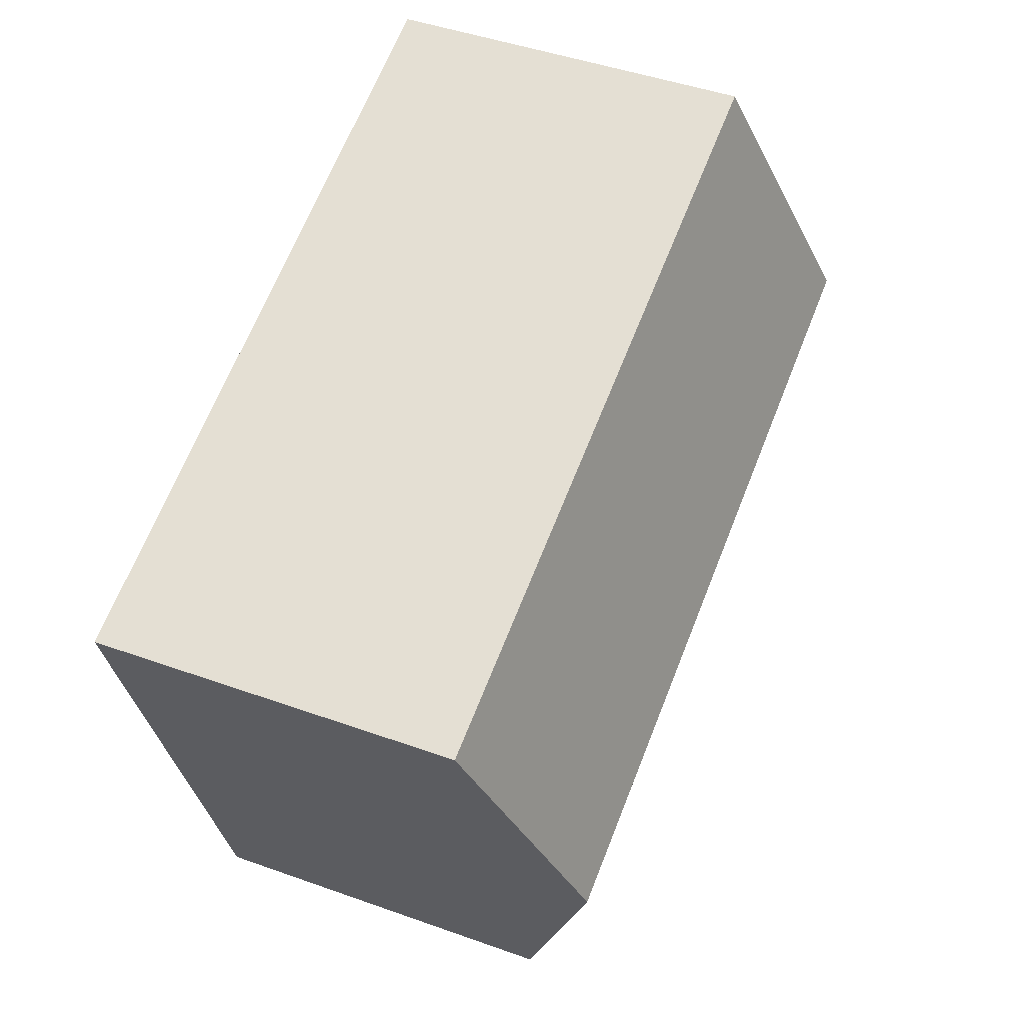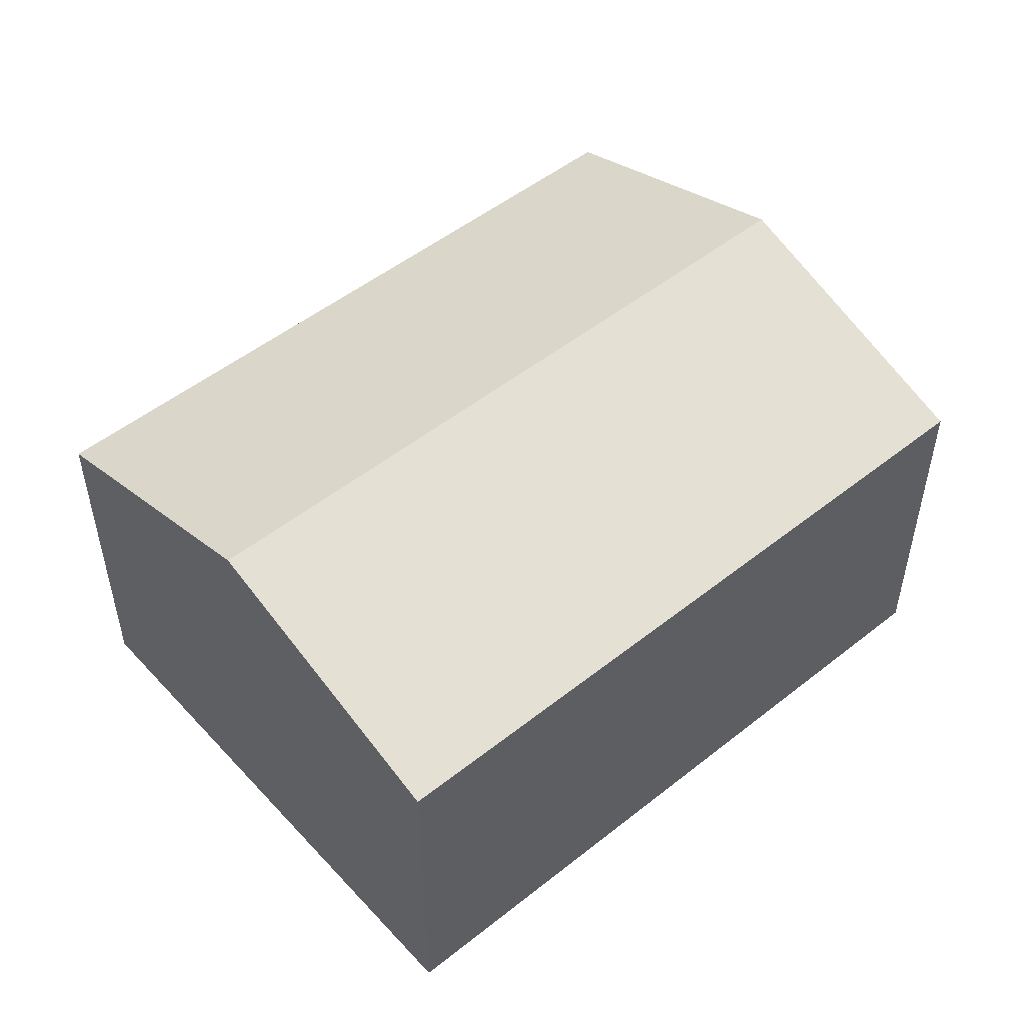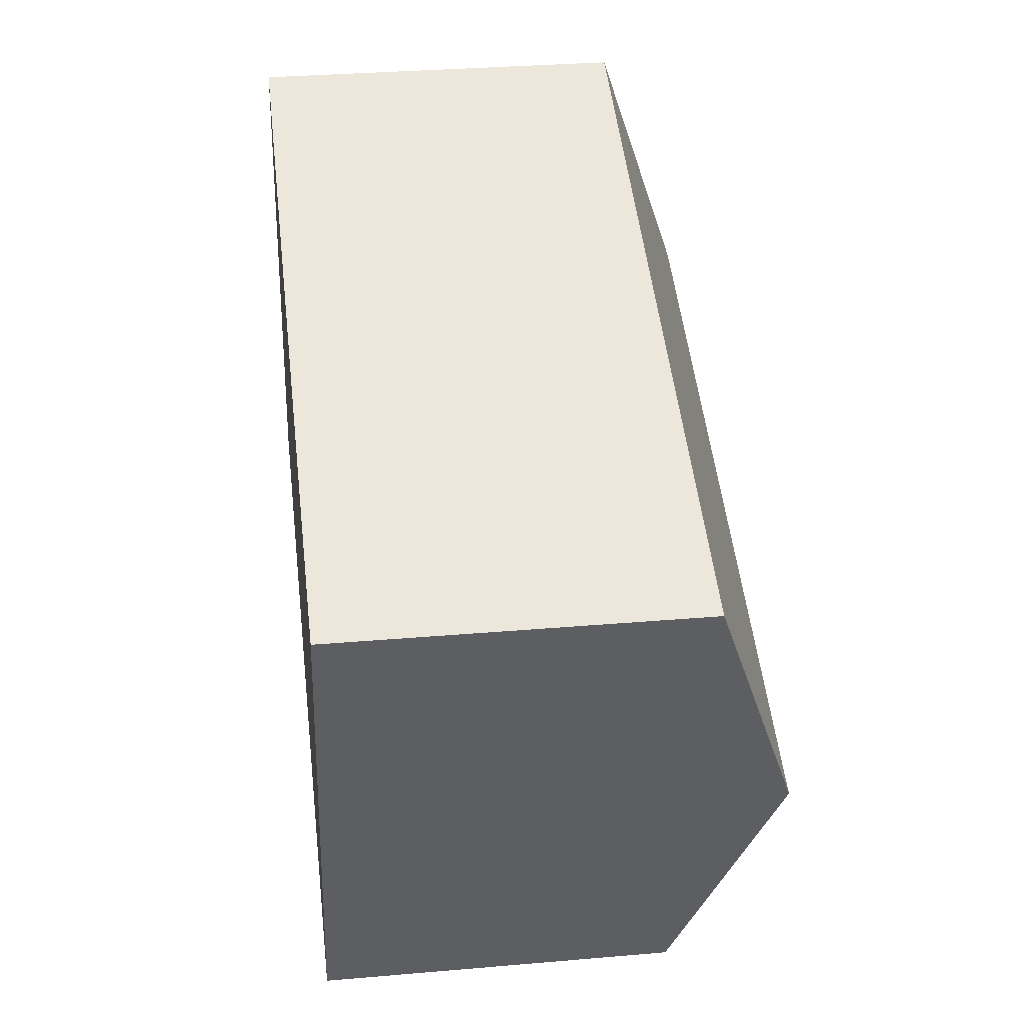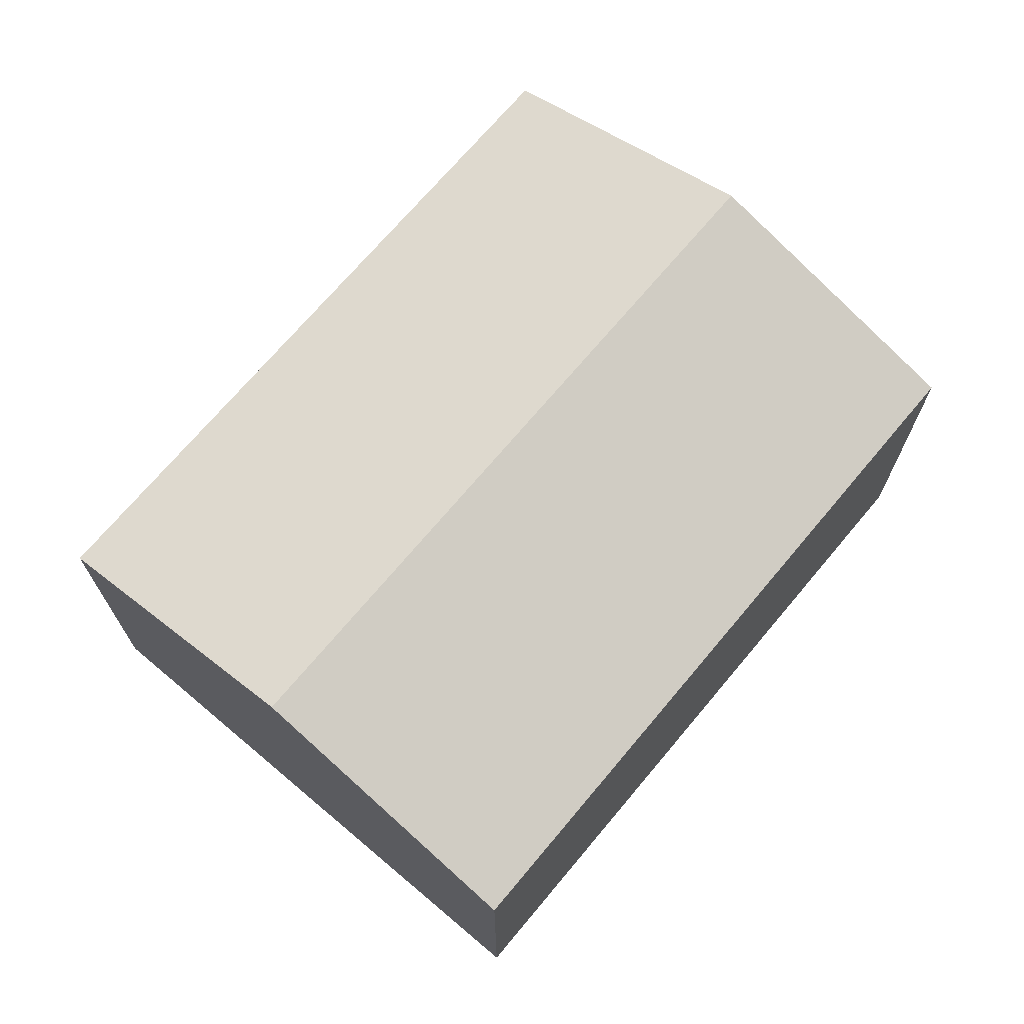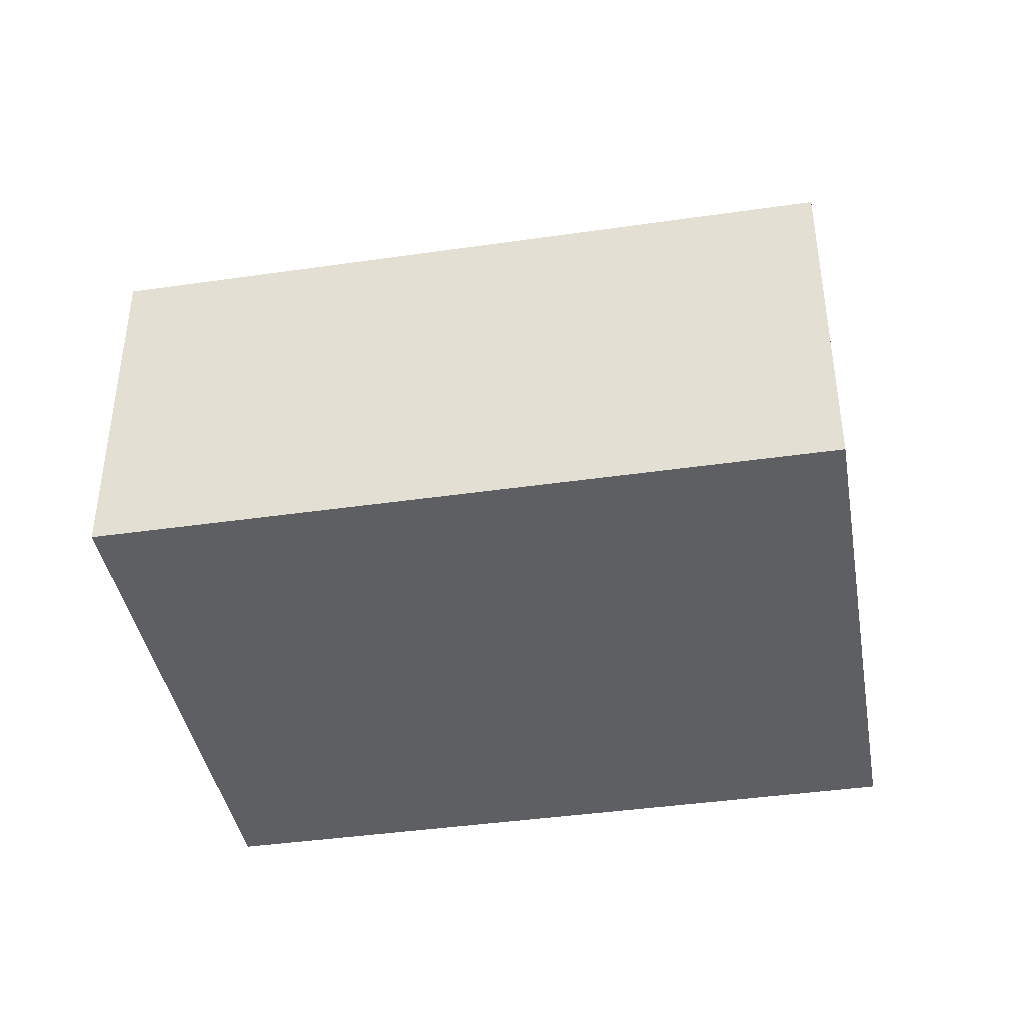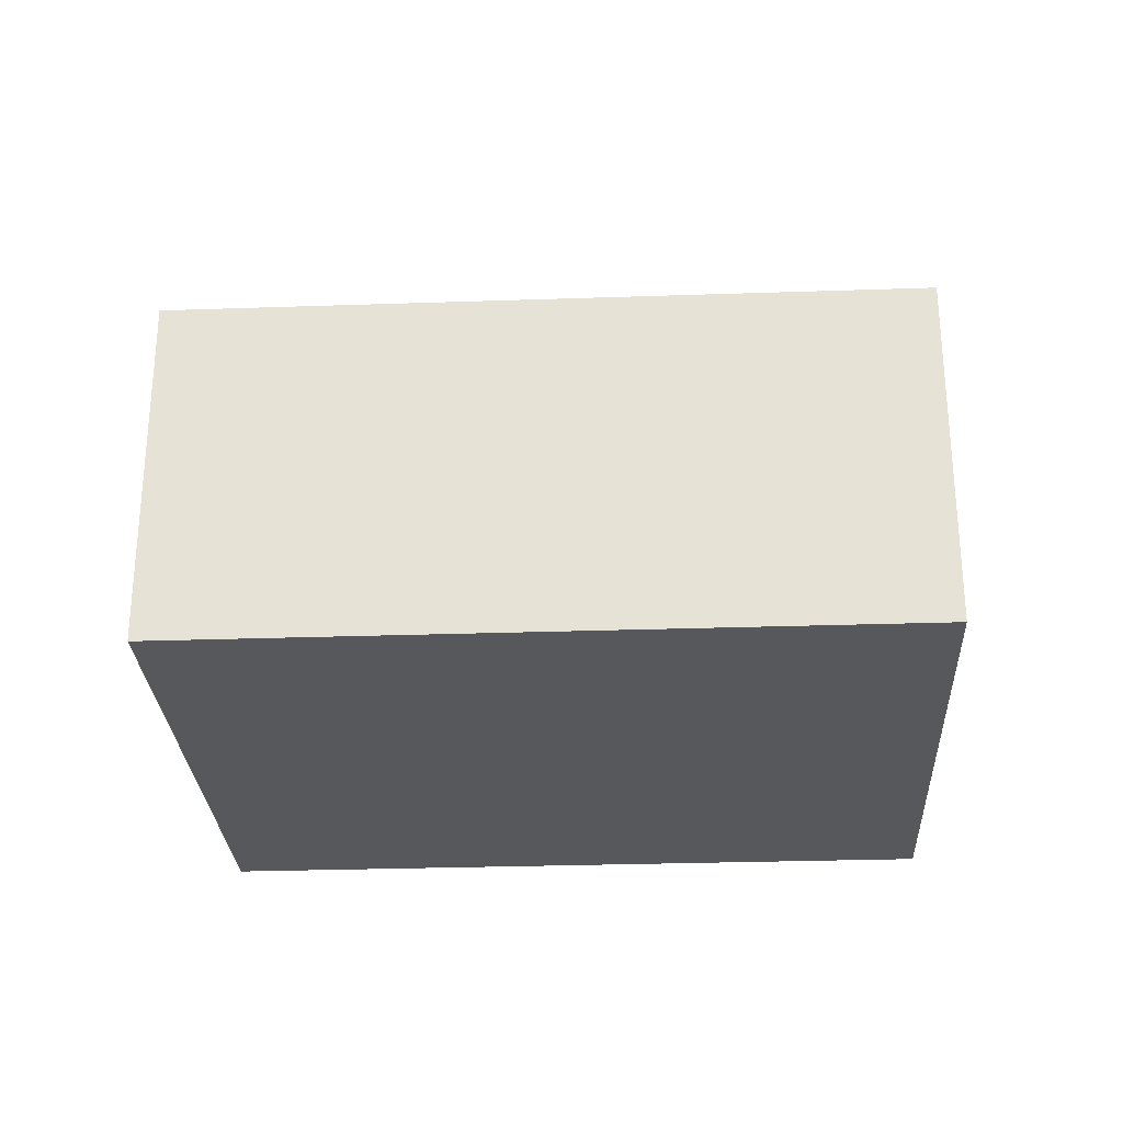
<metadata>
{"format":"obj","ext":"obj","renderer":"f3d","projection":"perspective","resolution":1024,"background":"white","views":[{"elev":45.4,"azim":112.5,"up":"+Z"},{"elev":51.1,"azim":-22.7,"up":"+Y"},{"elev":32.1,"azim":83.1,"up":"+Z"},{"elev":70.7,"azim":148.1,"up":"+Y"},{"elev":-41.0,"azim":-151.9,"up":"+Y"},{"elev":-28.1,"azim":-158.9,"up":"+Y"}]}
</metadata>
<code>
v  1.784 8.817 5.397
v  17.39 6.961 6.274
v  15.63 8.817 0.862
v  3.567 6.963 10.79
v  13.34 6.962 -4.37
v  13.88 6.962 -4.545
v  0 6.962 4.263e-16
v  13.88 2.783e-16 -4.545
v  15.63 -5.278e-17 0.862
v  17.39 -3.842e-16 6.274
v  0 0 0
v  13.34 2.676e-16 -4.37
v  1.784 -3.305e-16 5.397
v  3.567 -6.608e-16 10.79
g defaultobject
f 1 2 3
f 2 1 4
f 5 3 6
f 3 5 1
f 1 5 7
f 3 8 6
f 8 3 2
f 8 2 9
f 9 2 10
f 8 5 6
f 5 8 7
f 7 8 11
f 11 8 12
f 11 1 7
f 1 11 4
f 4 11 13
f 4 13 14
f 14 2 4
f 2 14 10
f 12 13 11
f 13 12 8
f 13 8 9
f 13 9 14
f 14 9 10

</code>
